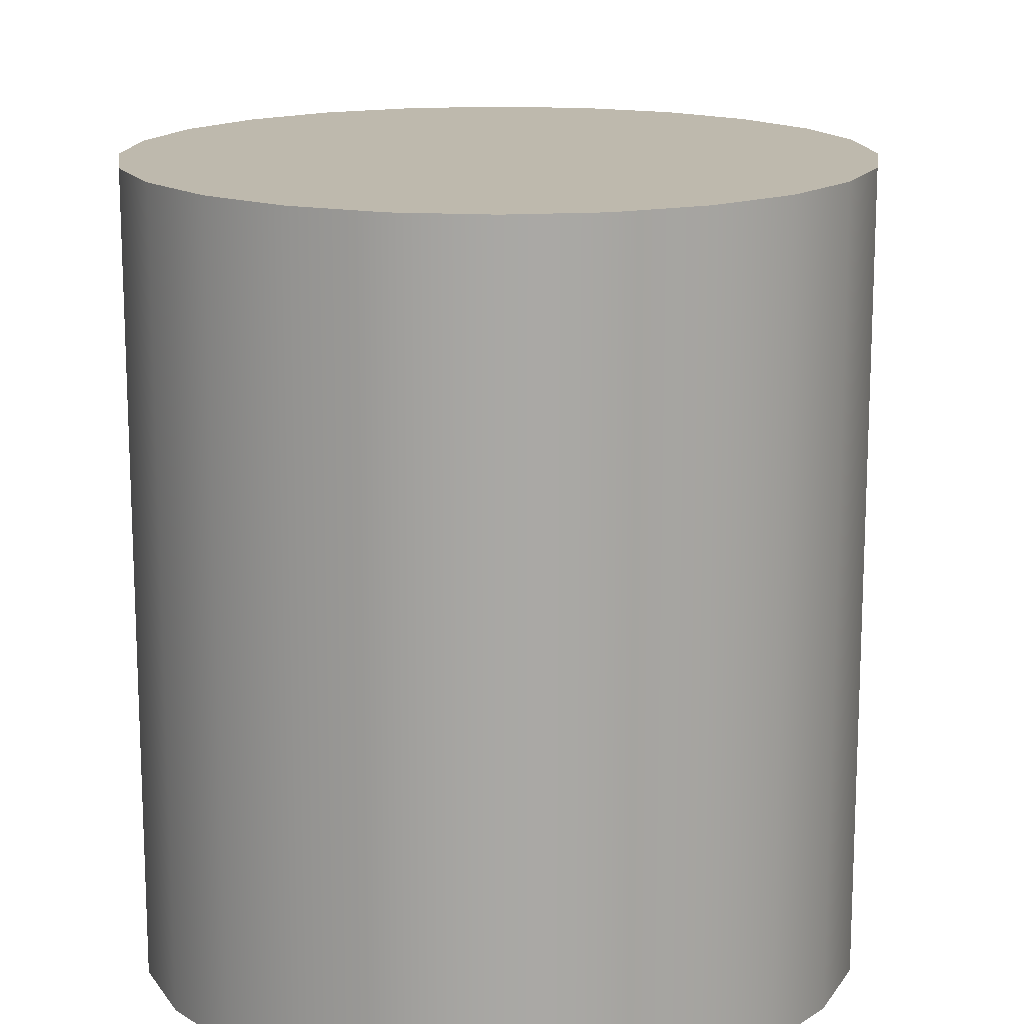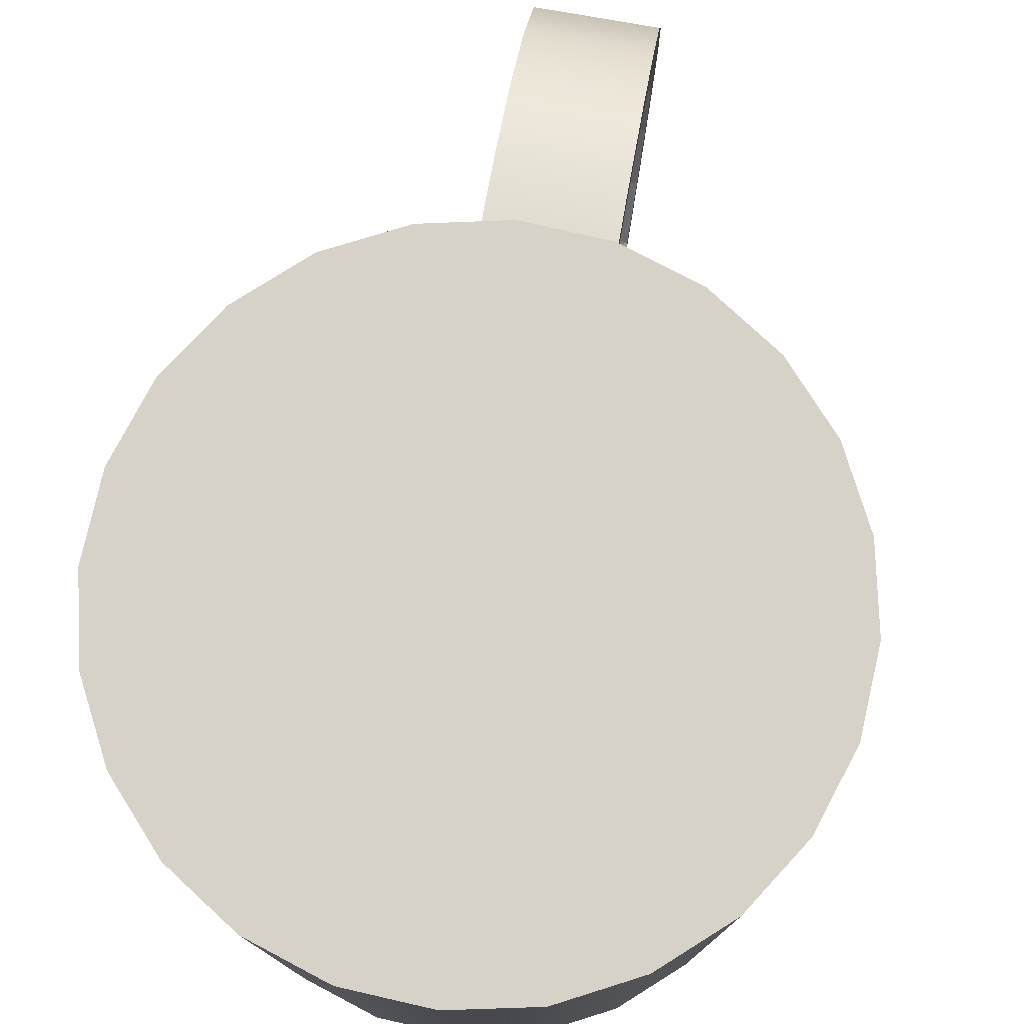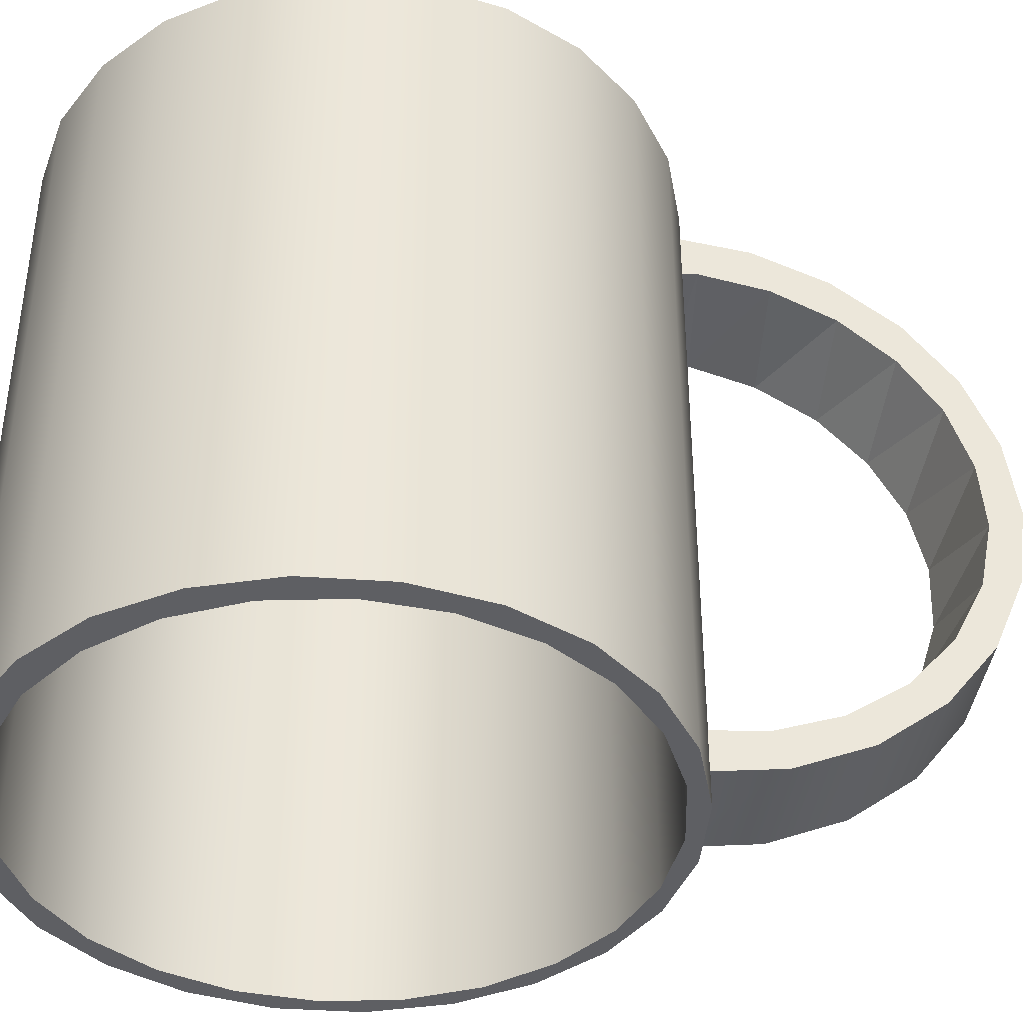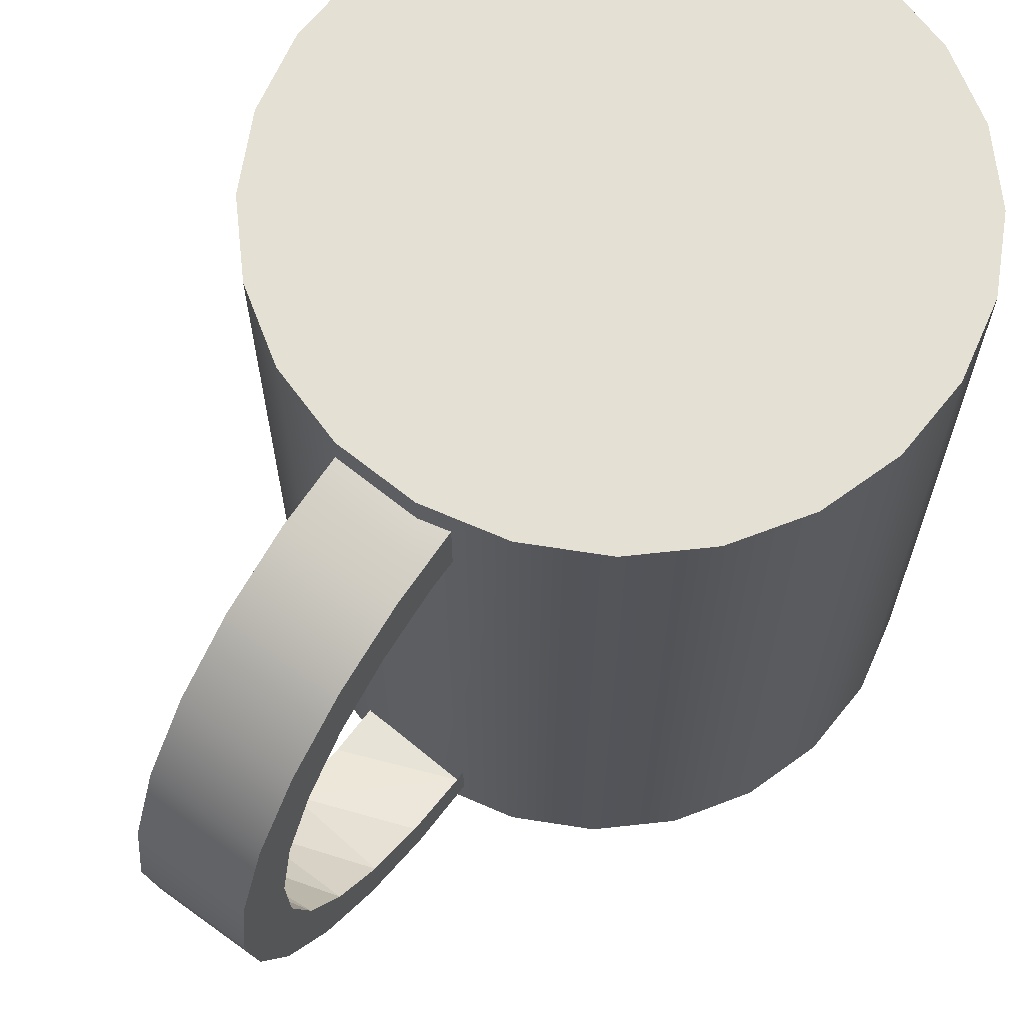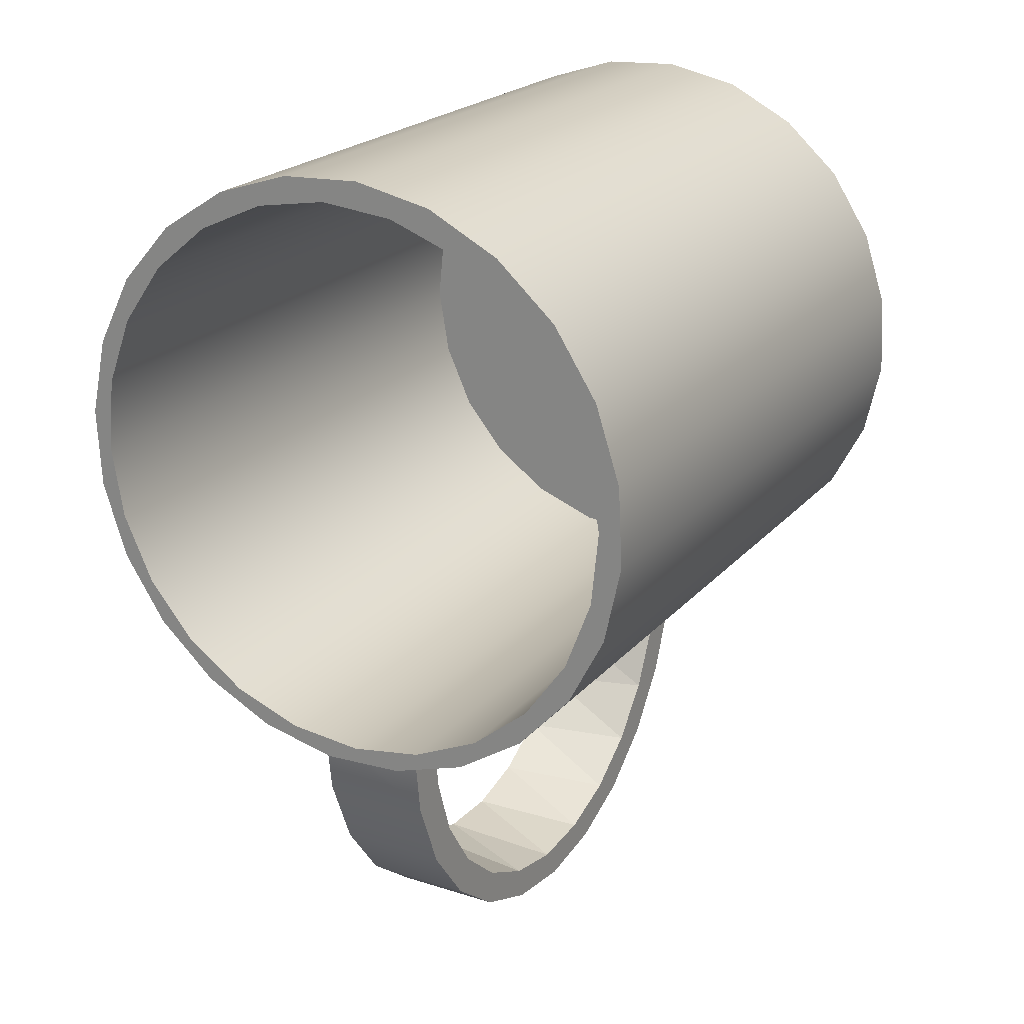
<metadata>
{"format":"obj","ext":"obj","renderer":"f3d","projection":"perspective","resolution":1024,"background":"white","views":[{"elev":15.3,"azim":4.3,"up":"+Y"},{"elev":77.8,"azim":10.0,"up":"+Y"},{"elev":-40.6,"azim":82.3,"up":"+Y"},{"elev":66.1,"azim":-144.0,"up":"+Y"},{"elev":21.8,"azim":29.2,"up":"+Z"}]}
</metadata>
<code>
v -0.2246 0.2601 0.2166
v -0.2347 0.2601 0.09348
v -0.2378 0.2601 0.1557
v -0.2156 0.2601 0.03434
v -0.2378 -0.269 0.1557
v -0.2246 -0.269 0.2166
v -0.1962 0.2601 0.2718
v -0.2347 -0.269 0.09348
v -0.1962 -0.269 0.2718
v -0.1819 0.2601 -0.01774
v -0.2156 -0.269 0.03434
v -0.2186 -0.269 0.184
v -0.1544 -0.269 0.3181
v -0.1544 0.2601 0.3181
v -0.2242 -0.269 0.1261
v -0.1982 -0.269 0.2378
v -0.1645 -0.269 0.285
v -0.1358 0.2601 -0.05967
v -0.1819 -0.269 -0.01774
v -0.2148 -0.269 0.06921
v -0.2186 0.2482 0.184
v -0.1982 0.2482 0.2378
v -0.1022 0.2601 0.3517
v -0.1198 -0.269 0.3217
v -0.1358 -0.269 -0.05967
v -0.2242 0.2482 0.1261
v -0.1645 0.2482 0.285
v -0.1022 -0.269 0.3517
v -0.08043 0.2601 -0.08792
v -0.08043 -0.269 -0.08792
v -0.1541 -0.269 -0.02833
v -0.1909 -0.269 0.01624
v -0.2148 0.2482 0.06921
v -0.1909 0.2482 0.01624
v -0.04296 0.2601 0.3707
v -0.1198 0.2482 0.3217
v -0.0671 -0.269 0.3455
v -0.1071 -0.269 -0.06188
v -0.1541 0.2482 -0.02833
v -0.04296 -0.269 0.3707
v -0.01961 0.2601 -0.1012
v -0.01961 -0.269 -0.1012
v -0.05293 -0.269 -0.08218
v -0.1071 0.2482 -0.06188
v 0.01919 0.2601 0.3737
v -0.0671 0.2482 0.3455
v -0.01003 -0.269 0.3552
v -0.01961 0.2373 -0.1012
v -0.01961 -0.2429 -0.1012
v -0.05293 0.2482 -0.08218
v 0.01919 -0.269 0.3737
v 0.04253 0.2601 -0.09807
v 0.04253 0.2377 -0.09807
v 0.04253 -0.269 -0.09807
v 0.00462 -0.269 -0.08792
v 0.00462 0.239 -0.08792
v 0.08 0.2601 0.3609
v -0.01003 0.2482 0.3552
v 0.04756 -0.269 0.3495
v 0.04421 0.2308 -0.1501
v 0.04253 -0.2433 -0.09807
v 0.00462 0.2482 -0.08792
v 0.08 -0.269 0.3609
v 0.1018 0.2601 -0.07909
v -0.04159 0.2308 -0.1501
v 0.04421 0.2026 -0.1091
v 0.04421 0.2377 -0.09763
v 0.04421 -0.2364 -0.1501
v 0.1018 -0.269 -0.07909
v 0.06173 -0.269 -0.07865
v 0.06173 0.2482 -0.07865
v 0.1353 0.2601 0.3323
v 0.04756 0.2482 0.3495
v 0.1017 -0.269 0.3292
v -0.04159 0.2379 -0.0963
v -0.04159 0.2066 -0.2084
v 0.04421 0.2018 -0.09763
v 0.04421 0.1923 -0.1625
v -0.04159 -0.2435 -0.0963
v 0.04421 -0.2433 -0.09763
v 0.04421 -0.2112 -0.09763
v 0.1353 -0.269 0.3323
v 0.154 0.2601 -0.0451
v -0.04159 0.1919 -0.0963
v 0.04421 0.2066 -0.2084
v -0.04159 0.1758 -0.1678
v -0.04159 0.1917 -0.102
v -0.04159 0.1912 -0.1175
v -0.04159 -0.2364 -0.1501
v 0.04421 -0.2085 -0.1378
v 0.04421 -0.2446 -0.08747
v 0.154 -0.269 -0.0451
v 0.1144 -0.269 -0.05481
v 0.1144 0.2482 -0.05481
v 0.1017 0.2482 0.3292
v 0.1815 0.2601 0.2908
v 0.1488 -0.269 0.2952
v -0.04159 0.1682 -0.2587
v -0.04159 0.1479 -0.2128
v 0.04421 0.1684 -0.2111
v -0.04159 -0.2093 -0.1038
v 0.04421 -0.2122 -0.2084
v 0.04421 -0.1908 -0.189
v 0.04421 -0.2122 -0.0835
v 0.1815 -0.269 0.2908
v 0.1958 0.2601 0.000797
v 0.04421 0.1682 -0.2587
v -0.04159 -0.2091 -0.0963
v -0.04159 -0.1974 -0.1554
v -0.04159 -0.2122 -0.2084
v 0.1591 -0.269 -0.01818
v 0.1591 0.2482 -0.01818
v 0.1488 0.2482 0.2952
v 0.2152 -0.269 0.2382
v 0.1855 -0.269 0.2506
v 0.2152 0.2601 0.2382
v 0.1958 -0.269 0.000797
v 0.04421 0.1181 -0.2971
v -0.04159 0.1093 -0.2486
v 0.04421 0.1328 -0.2521
v 0.04421 -0.1738 -0.2587
v 0.04421 -0.1605 -0.234
v 0.1855 0.2482 0.2506
v 0.2242 0.2601 0.05597
v -0.04159 0.1181 -0.2971
v 0.04421 0.08782 -0.2826
v -0.04159 0.06277 -0.2737
v -0.04159 -0.1726 -0.2018
v -0.04159 -0.1738 -0.2587
v 0.1928 -0.269 0.02904
v 0.2343 -0.269 0.1791
v 0.2094 -0.269 0.1981
v 0.2094 0.2482 0.1981
v 0.2343 0.2601 0.1791
v 0.2242 -0.269 0.05597
v 0.04421 0.0598 -0.321
v 0.04421 0.03651 -0.2998
v -0.04159 -0.1366 -0.2402
v -0.04159 -0.1237 -0.2971
v 0.04421 -0.1196 -0.2693
v 0.2132 -0.269 0.08333
v 0.1928 0.2482 0.02904
v 0.2189 -0.269 0.1407
v 0.2373 0.2601 0.1169
v -0.04159 0.0598 -0.321
v -0.04159 0.01137 -0.2856
v -0.04159 -0.09183 -0.2684
v 0.04421 -0.1237 -0.2971
v 0.2373 -0.269 0.1169
v 0.2189 0.2482 0.1407
v 0.2132 0.2482 0.08333
v 0.04421 -0.002798 -0.3293
v 0.04421 -0.01761 -0.3037
v -0.04159 -0.06539 -0.321
v -0.04159 -0.04136 -0.2839
v 0.04421 -0.07086 -0.2931
v -0.04159 -0.002798 -0.3293
v 0.04421 -0.06539 -0.321
v -0.04159 -0.2446 -0.08747
v 0.04421 0.239 -0.08747
v 0.04421 0.2382 -0.0813
v -0.04159 0.239 -0.08747
v -0.04159 0.2385 -0.0835
v 0.007577 0.239 -0.08747
g mesh1_mesh1-geometry
f 1 2 3
f 2 1 4
f 3 2 1
f 4 1 2
f 3 5 2
f 1 6 3
f 4 1 7
f 7 1 4
f 2 8 4
f 8 2 5
f 5 3 6
f 6 1 9
f 7 9 1
f 4 7 10
f 10 7 4
f 11 4 8
f 5 6 8
f 9 12 6
f 9 7 13
f 10 7 14
f 14 7 10
f 4 11 10
f 11 8 15
f 15 8 6
f 15 6 12
f 16 12 9
f 14 13 7
f 13 17 9
f 10 14 18
f 18 14 10
f 19 10 11
f 20 11 15
f 12 21 15
f 16 22 12
f 17 16 9
f 14 23 13
f 24 17 13
f 18 14 23
f 23 14 18
f 18 10 25
f 19 25 10
f 19 11 20
f 15 26 20
f 26 15 21
f 21 12 22
f 22 16 27
f 17 27 16
f 28 13 23
f 17 24 27
f 28 24 13
f 18 23 29
f 29 23 18
f 25 30 18
f 25 19 31
f 32 19 20
f 33 20 26
f 26 21 33
f 22 33 21
f 27 34 22
f 23 35 28
f 36 27 24
f 37 24 28
f 29 23 35
f 35 23 29
f 29 18 30
f 30 25 38
f 31 19 32
f 38 25 31
f 20 33 32
f 34 33 22
f 39 34 27
f 40 28 35
f 36 39 27
f 24 37 36
f 40 37 28
f 29 35 41
f 41 35 29
f 30 42 29
f 43 30 38
f 32 34 31
f 38 31 44
f 34 32 33
f 39 31 34
f 35 45 40
f 44 39 36
f 46 36 37
f 47 37 40
f 41 35 45
f 45 35 41
f 41 29 48
f 49 29 42
f 42 30 43
f 43 38 50
f 39 44 31
f 44 50 38
f 51 40 45
f 46 44 36
f 37 47 46
f 51 47 40
f 41 45 52
f 52 45 41
f 48 29 49
f 48 53 41
f 42 54 49
f 55 42 43
f 50 56 43
f 50 44 46
f 45 57 51
f 58 46 47
f 59 47 51
f 52 45 57
f 57 45 52
f 52 41 53
f 48 49 53
f 53 48 60
f 61 49 54
f 54 42 55
f 55 43 56
f 62 56 50
f 58 50 46
f 63 51 57
f 47 59 58
f 63 59 51
f 52 57 64
f 64 57 52
f 52 53 64
f 61 53 49
f 60 48 65
f 60 66 67
f 67 53 60
f 61 68 49
f 54 69 61
f 70 54 55
f 56 71 55
f 62 71 56
f 62 50 58
f 57 72 63
f 73 58 59
f 74 59 63
f 64 57 72
f 72 57 64
f 53 61 64
f 75 65 48
f 65 76 60
f 77 67 66
f 78 66 60
f 49 68 79
f 80 81 68
f 80 68 61
f 64 61 69
f 69 54 70
f 70 55 71
f 71 62 73
f 73 62 58
f 82 63 72
f 59 74 73
f 82 74 63
f 64 72 83
f 83 72 64
f 75 84 65
f 85 60 76
f 76 65 86
f 66 87 77
f 78 88 66
f 85 78 60
f 89 79 68
f 90 68 81
f 81 91 80
f 80 91 81
f 69 92 64
f 93 69 70
f 71 94 70
f 95 71 73
f 72 96 82
f 95 73 74
f 97 74 82
f 83 72 96
f 96 72 83
f 83 64 92
f 87 65 84
f 76 98 85
f 86 65 88
f 99 76 86
f 88 87 66
f 86 88 78
f 100 78 85
f 89 101 79
f 68 102 89
f 103 68 90
f 81 101 90
f 91 81 104
f 104 81 91
f 92 69 93
f 93 70 94
f 94 71 95
f 105 82 96
f 74 97 95
f 105 97 82
f 83 96 106
f 106 96 83
f 83 92 106
f 88 65 87
f 107 85 98
f 98 76 99
f 99 86 100
f 100 86 78
f 107 100 85
f 108 79 101
f 109 101 89
f 110 89 102
f 102 68 103
f 90 101 103
f 111 92 93
f 94 112 93
f 113 94 95
f 105 96 114
f 113 95 97
f 115 97 105
f 106 96 116
f 116 96 106
f 117 106 92
f 107 98 118
f 119 98 99
f 120 99 100
f 120 100 107
f 101 109 103
f 110 109 89
f 102 121 110
f 122 102 103
f 117 92 111
f 111 93 112
f 112 94 113
f 116 114 96
f 114 115 105
f 113 97 123
f 115 123 97
f 106 116 124
f 124 116 106
f 106 117 124
f 125 118 98
f 118 126 107
f 127 98 119
f 120 119 99
f 126 120 107
f 109 128 103
f 128 109 110
f 129 110 121
f 121 102 122
f 103 128 122
f 130 117 111
f 111 112 130
f 123 112 113
f 114 116 131
f 132 115 114
f 123 115 133
f 124 116 134
f 134 116 124
f 135 124 117
f 118 125 136
f 125 98 127
f 137 126 118
f 126 127 119
f 126 119 120
f 138 128 110
f 129 138 110
f 129 121 139
f 140 121 122
f 128 138 122
f 141 117 130
f 142 130 112
f 142 112 123
f 134 131 116
f 131 143 114
f 132 133 115
f 143 132 114
f 133 142 123
f 124 134 144
f 144 134 124
f 124 135 144
f 135 117 141
f 145 136 125
f 136 137 118
f 146 125 127
f 137 127 126
f 147 138 129
f 148 139 121
f 139 147 129
f 148 121 140
f 122 138 140
f 130 142 141
f 131 134 149
f 135 143 131
f 133 132 150
f 143 150 132
f 151 142 133
f 144 149 134
f 149 144 135
f 143 135 141
f 136 145 152
f 145 125 139
f 153 137 136
f 125 146 139
f 137 146 127
f 140 138 147
f 139 148 154
f 155 147 139
f 156 148 140
f 151 141 142
f 149 135 131
f 150 151 133
f 150 143 151
f 141 151 143
f 157 152 145
f 152 158 136
f 154 145 139
f 153 146 137
f 158 153 136
f 146 155 139
f 140 147 156
f 158 154 148
f 156 147 155
f 153 148 156
f 152 157 158
f 157 145 154
f 153 155 146
f 158 148 153
f 154 158 157
f 156 155 153
g mesh1_mesh1-geometry
f 2 5 3
f 3 6 1
f 4 8 2
f 5 2 8
f 6 3 5
f 9 1 6
f 1 9 7
f 8 4 11
f 8 6 5
f 6 12 9
f 13 7 9
f 10 11 4
f 15 8 11
f 6 8 15
f 12 6 15
f 9 12 16
f 7 13 14
f 9 17 13
f 11 10 19
f 15 11 20
f 9 16 17
f 13 23 14
f 13 17 24
f 25 10 18
f 10 25 19
f 20 11 19
f 23 13 28
f 13 24 28
f 18 30 25
f 31 19 25
f 20 19 32
f 28 35 23
f 28 24 37
f 30 18 29
f 38 25 30
f 32 19 31
f 31 25 38
f 35 28 40
f 28 37 40
f 29 42 30
f 38 30 43
f 40 45 35
f 40 37 47
f 48 29 41
f 42 29 49
f 43 30 42
f 45 40 51
f 40 47 51
f 49 29 48
f 41 53 48
f 49 54 42
f 43 42 55
f 51 57 45
f 51 47 59
f 53 41 52
f 53 49 48
f 54 49 61
f 55 42 54
f 57 51 63
f 51 59 63
f 64 53 52
f 49 53 61
f 61 69 54
f 55 54 70
f 63 72 57
f 63 59 74
f 64 61 53
f 69 61 64
f 70 54 69
f 72 63 82
f 63 74 82
f 64 92 69
f 70 69 93
f 82 96 72
f 82 74 97
f 92 64 83
f 93 69 92
f 96 82 105
f 82 97 105
f 106 92 83
f 93 92 111
f 114 96 105
f 105 97 115
f 92 106 117
f 111 92 117
f 96 114 116
f 105 115 114
f 124 117 106
f 111 117 130
f 131 116 114
f 114 115 132
f 117 124 135
f 130 117 141
f 116 131 134
f 114 143 131
f 114 132 143
f 144 135 124
f 141 117 135
f 149 134 131
f 131 143 135
f 134 149 144
f 135 144 149
f 141 135 143
f 131 135 149
g mesh1_mesh1-geometry
f 15 21 12
f 12 22 16
f 20 26 15
f 21 15 26
f 22 12 21
f 27 16 22
f 16 27 17
f 27 24 17
f 26 20 33
f 33 21 26
f 21 33 22
f 22 34 27
f 24 27 36
f 32 33 20
f 22 33 34
f 27 34 39
f 27 39 36
f 36 37 24
f 31 34 32
f 44 31 38
f 33 32 34
f 34 31 39
f 36 39 44
f 37 36 46
f 50 38 43
f 31 44 39
f 38 50 44
f 36 44 46
f 46 47 37
f 43 56 50
f 46 44 50
f 47 46 58
f 56 43 55
f 50 56 62
f 46 50 58
f 58 59 47
f 55 71 56
f 56 71 62
f 58 50 62
f 59 58 73
f 71 55 70
f 73 62 71
f 58 62 73
f 73 74 59
f 70 94 71
f 73 71 95
f 74 73 95
f 94 70 93
f 95 71 94
f 95 97 74
f 93 112 94
f 95 94 113
f 97 95 113
f 112 93 111
f 113 94 112
f 123 97 113
f 97 123 115
f 130 112 111
f 113 112 123
f 133 115 123
f 112 130 142
f 123 112 142
f 115 133 132
f 123 142 133
f 141 142 130
f 150 132 133
f 132 150 143
f 133 142 151
f 142 141 151
f 133 151 150
f 151 143 150
f 143 151 141
g mesh1_mesh1-geometry
f 60 48 53
f 65 48 60
f 67 66 60
f 60 53 67
f 49 68 61
f 48 65 75
f 60 76 65
f 66 67 77
f 60 66 78
f 79 68 49
f 68 81 80
f 61 68 80
f 65 84 75
f 76 60 85
f 86 65 76
f 60 78 85
f 68 79 89
f 81 68 90
f 84 65 87
f 85 98 76
f 88 65 86
f 86 76 99
f 85 78 100
f 79 101 89
f 89 102 68
f 90 68 103
f 87 65 88
f 98 85 107
f 99 76 98
f 85 100 107
f 101 79 108
f 89 101 109
f 102 89 110
f 103 68 102
f 118 98 107
f 99 98 119
f 107 100 120
f 89 109 110
f 110 121 102
f 103 102 122
f 98 118 125
f 107 126 118
f 119 98 127
f 107 120 126
f 110 109 128
f 121 110 129
f 122 102 121
f 136 125 118
f 127 98 125
f 118 126 137
f 110 128 138
f 110 138 129
f 139 121 129
f 122 121 140
f 125 136 145
f 118 137 136
f 127 125 146
f 129 138 147
f 121 139 148
f 129 147 139
f 140 121 148
f 152 145 136
f 139 125 145
f 136 137 153
f 139 146 125
f 154 148 139
f 139 147 155
f 140 148 156
f 145 152 157
f 136 158 152
f 139 145 154
f 136 153 158
f 139 155 146
f 148 154 158
f 156 148 153
f 158 157 152
f 154 145 157
f 153 148 158
f 157 158 154
g mesh1_mesh1-geometry
f 77 87 66
f 66 88 78
f 66 87 88
f 78 88 86
f 90 101 81
f 100 86 99
f 78 86 100
f 103 101 90
f 100 99 120
f 103 109 101
f 99 119 120
f 103 128 109
f 122 128 103
f 119 127 126
f 120 119 126
f 122 138 128
f 126 127 137
f 140 138 122
f 127 146 137
f 147 138 140
f 137 146 153
f 156 147 140
f 155 147 156
f 146 155 153
f 153 155 156
g mesh2_mesh2-geometry
l 64 52
l 83 64
l 52 41
l 106 83
l 41 29
l 124 106
l 29 18
l 144 124
l 18 10
l 134 144
l 10 4
l 116 134
l 4 2
l 96 116
l 2 3
l 72 96
l 3 1
l 57 72
l 1 7
l 45 57
l 7 14
l 35 45
l 14 23
l 23 35
g mesh3_mesh3-geometry
l 159 79
g mesh4_mesh4-geometry
l 160 161
l 67 160
g mesh5_mesh5-geometry
l 80 81
g mesh6_mesh6-geometry
l 162 163
l 75 162
g mesh7_mesh7-geometry
l 56 164

</code>
